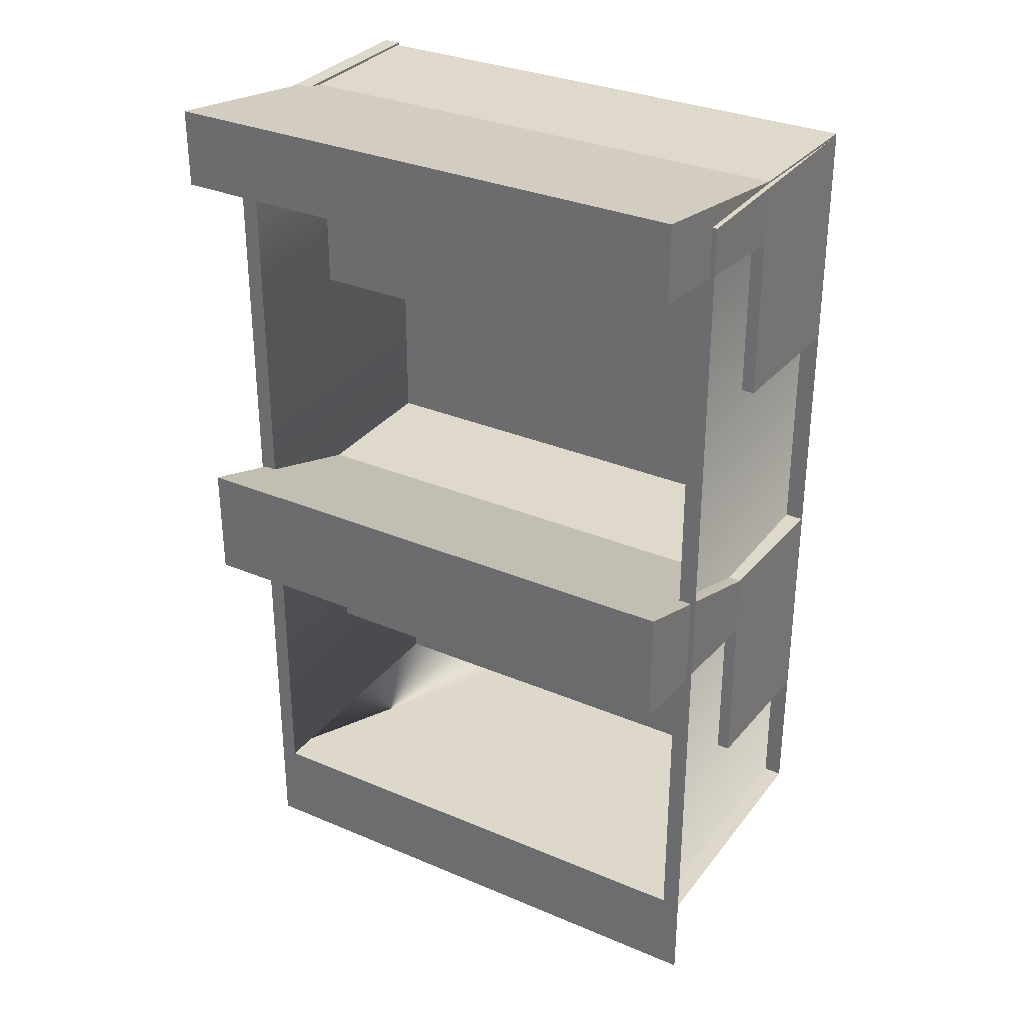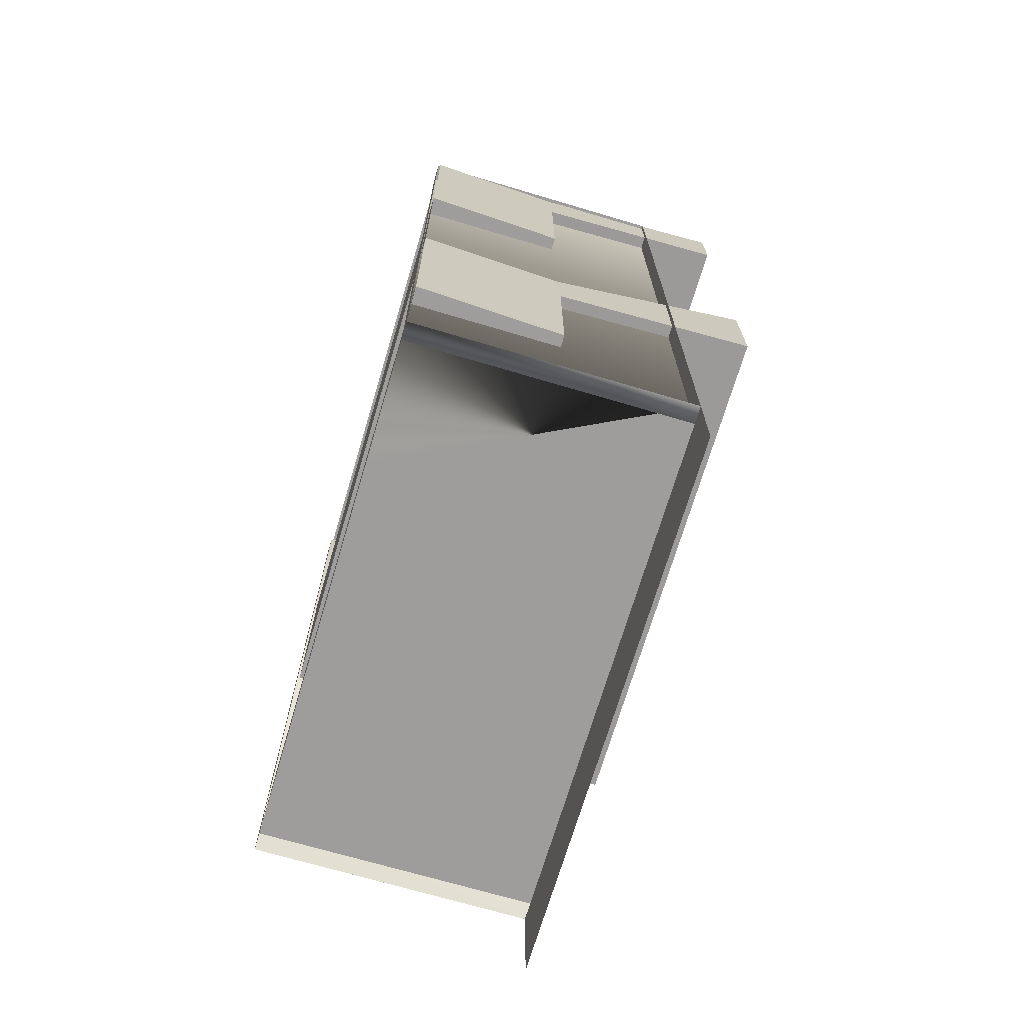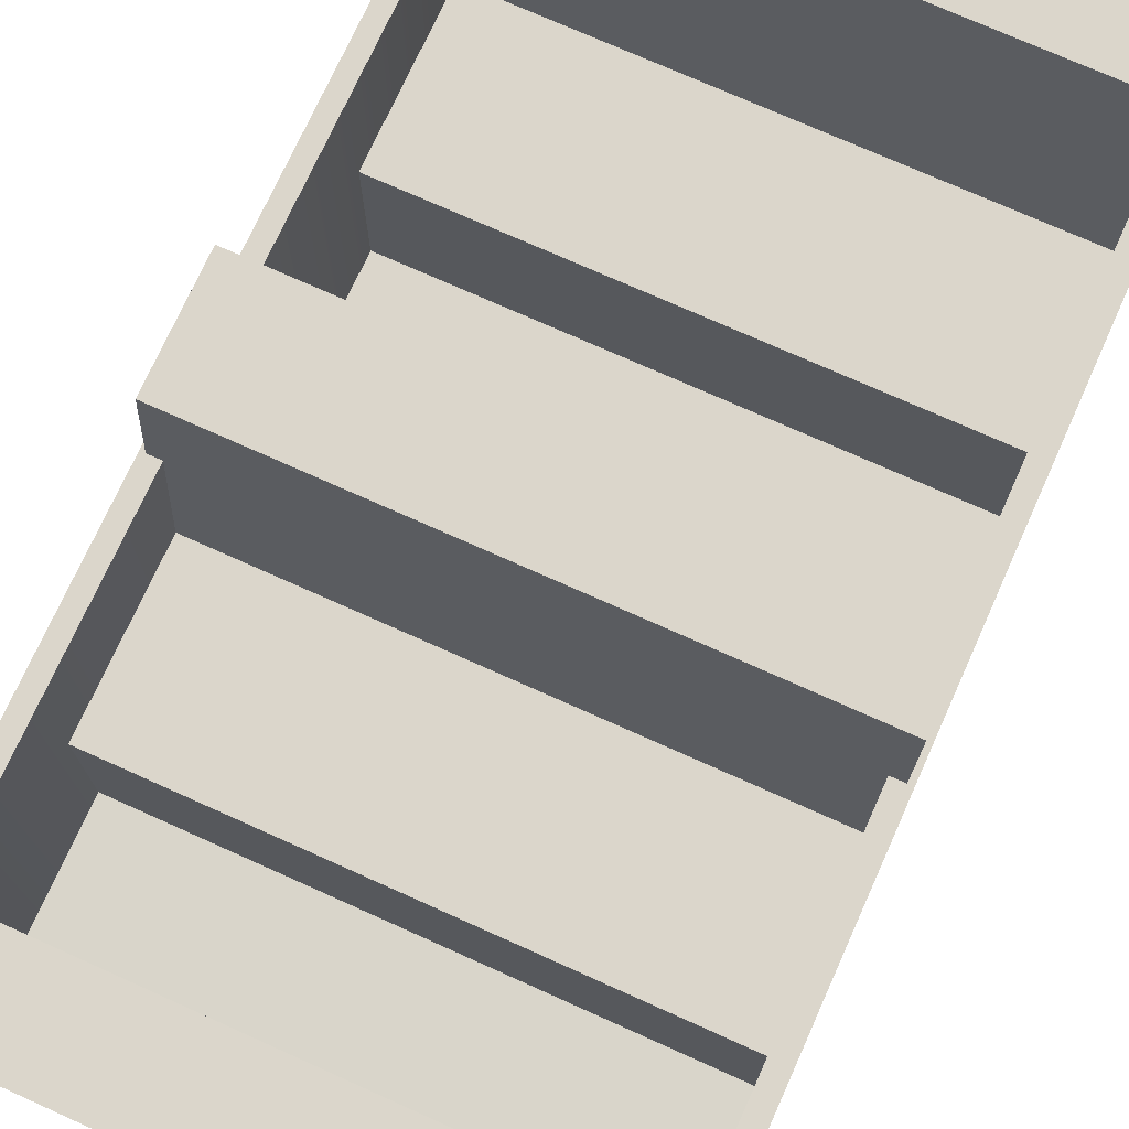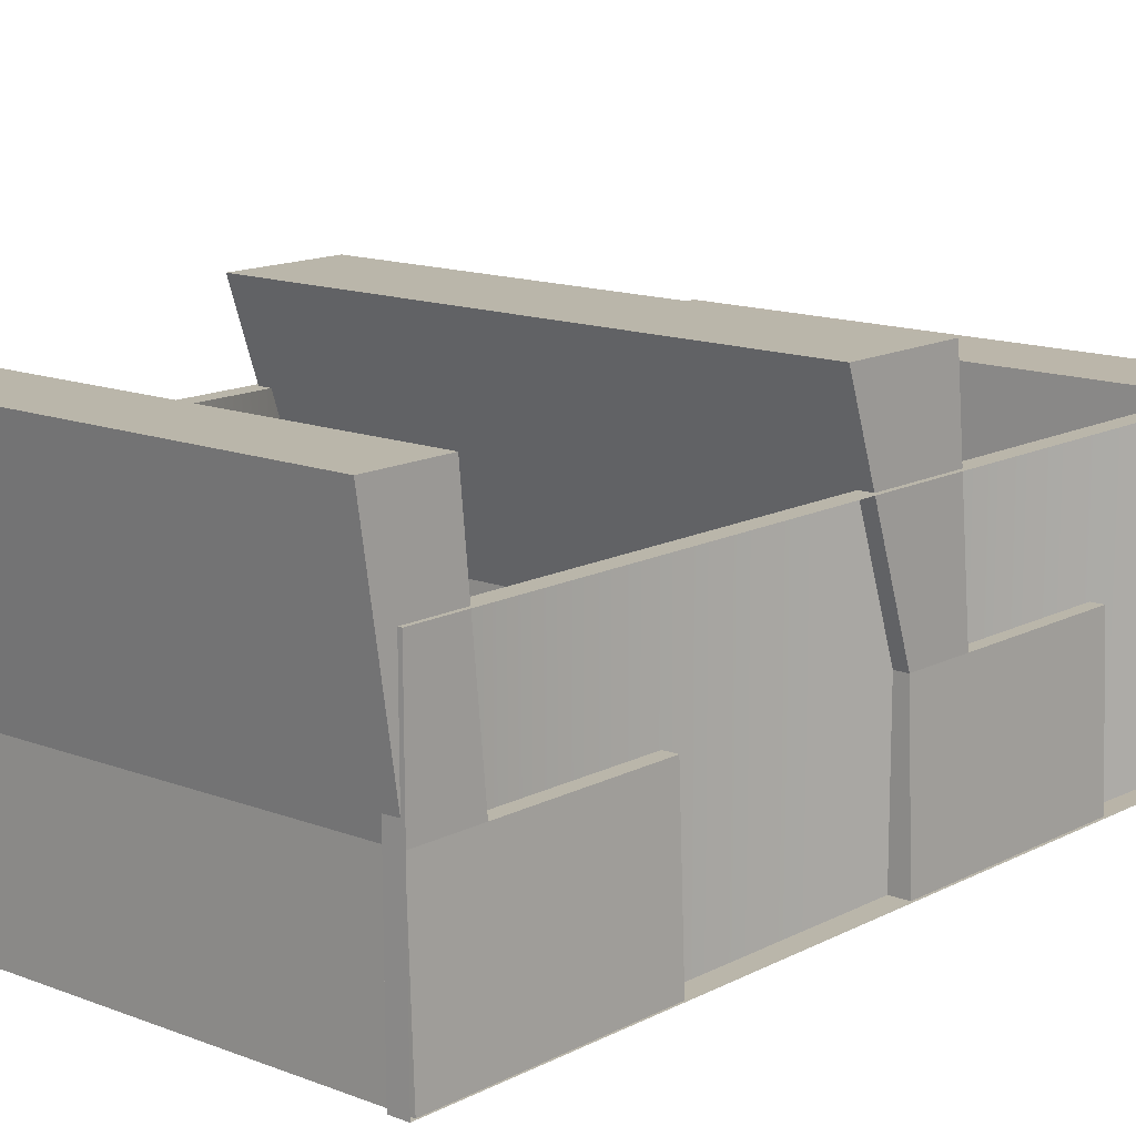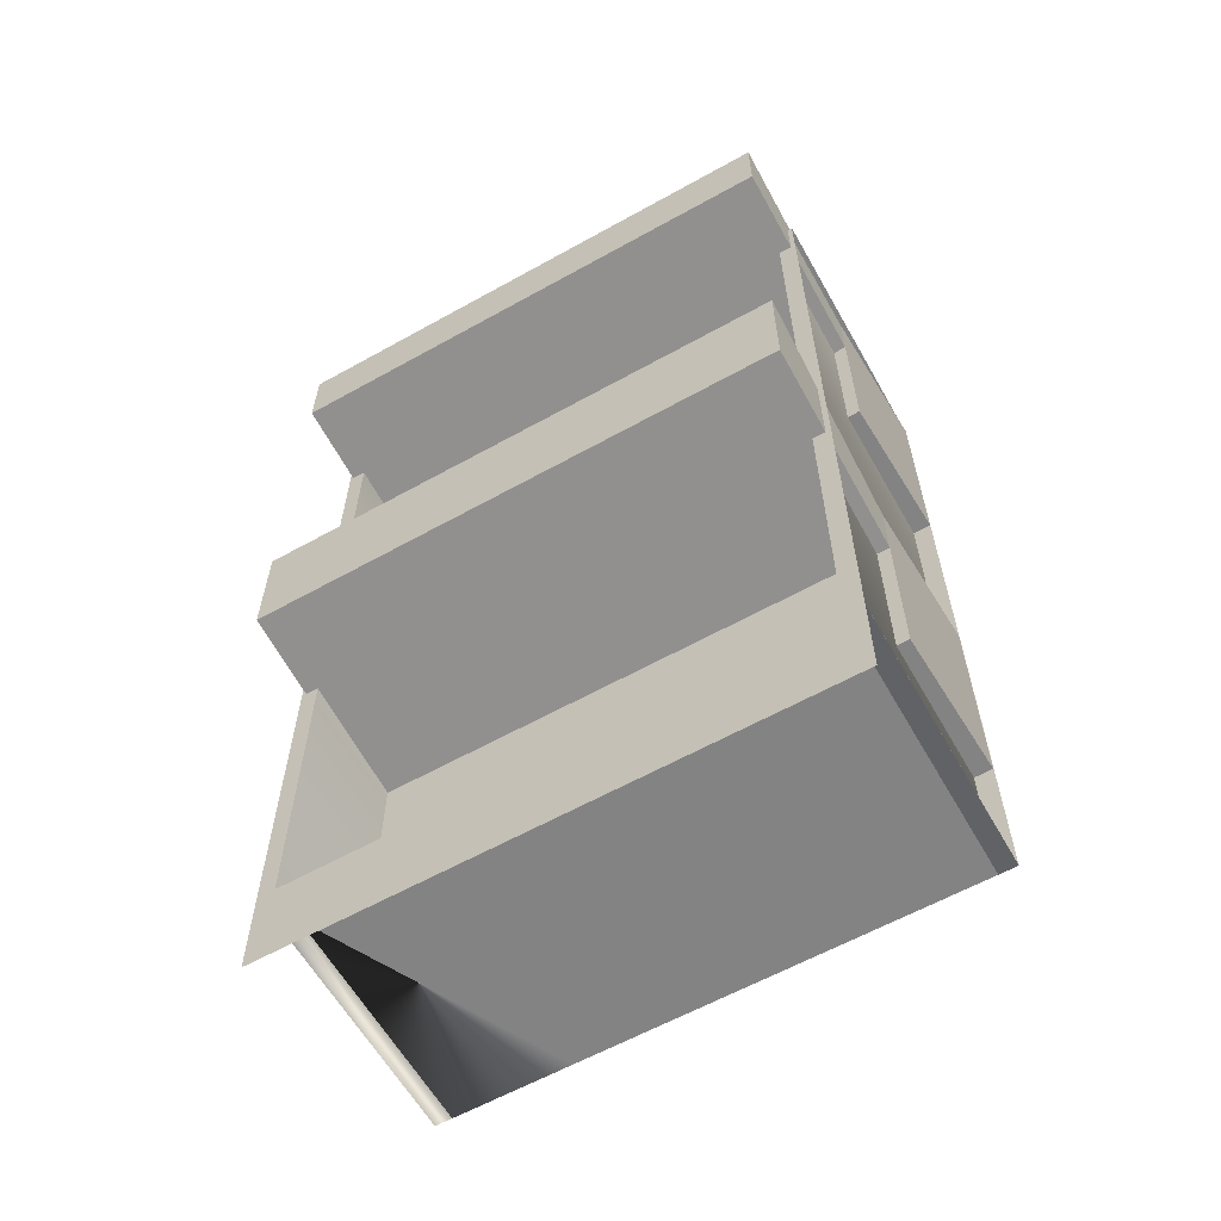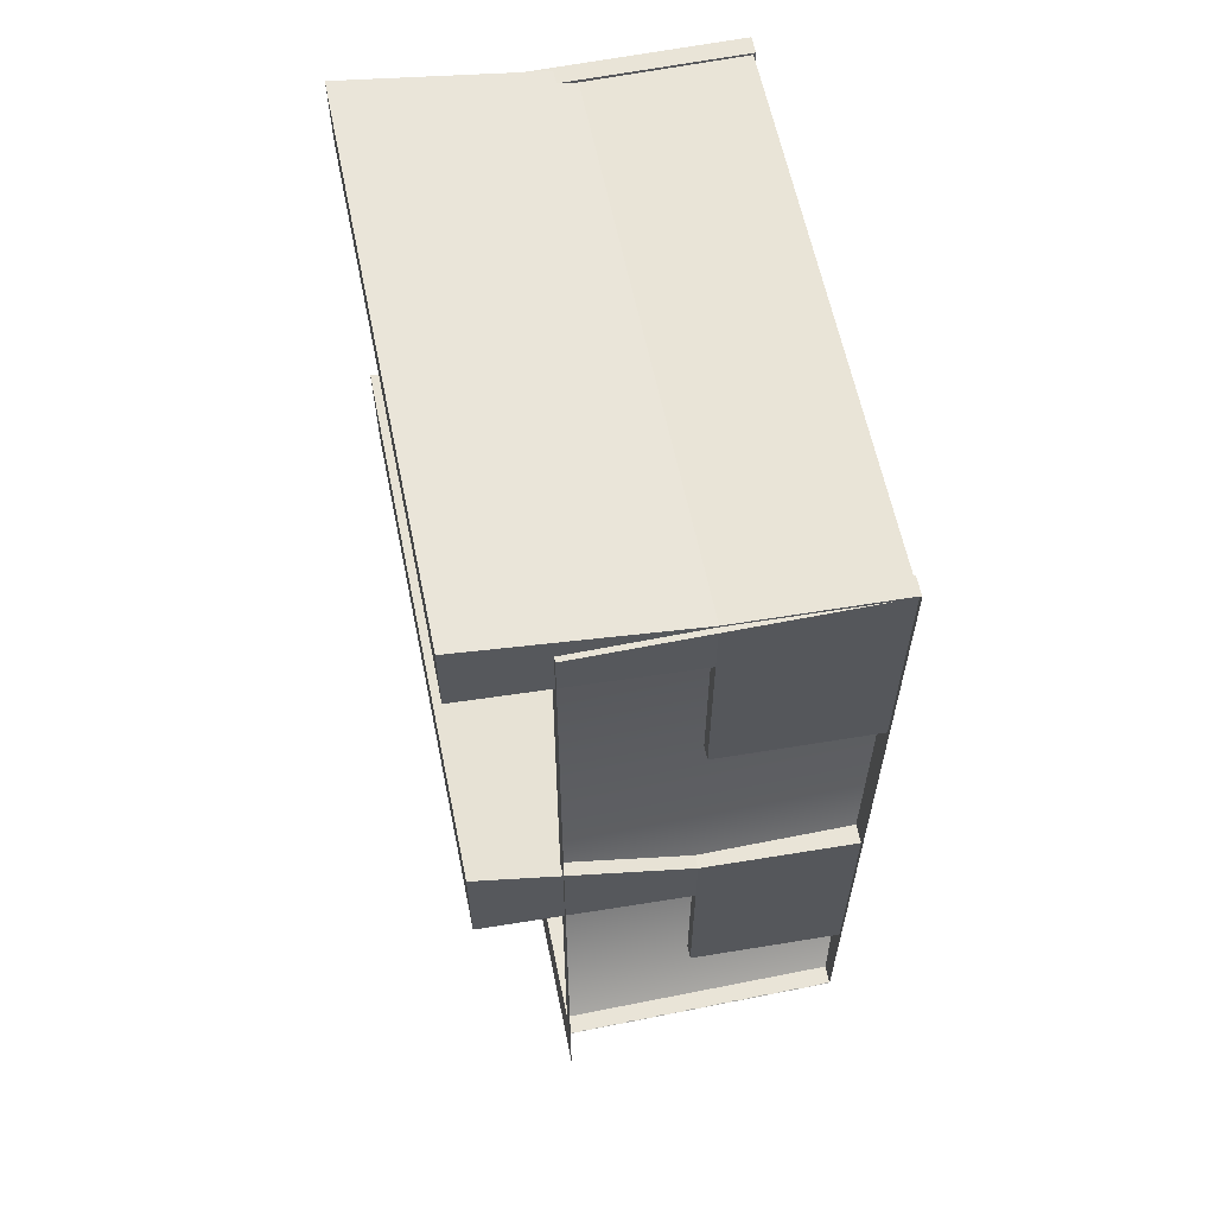
<metadata>
{"format":"obj","ext":"obj","renderer":"f3d","projection":"perspective","resolution":1024,"background":"white","views":[{"elev":31.8,"azim":-149.1,"up":"+Z"},{"elev":-70.6,"azim":73.4,"up":"+Z"},{"elev":73.6,"azim":-155.8,"up":"+Y"},{"elev":13.8,"azim":40.9,"up":"+Y"},{"elev":-61.0,"azim":-150.4,"up":"+Z"},{"elev":61.2,"azim":-101.6,"up":"+Z"}]}
</metadata>
<code>
o Plane
v 1.5 -0.01262 -1.297
v 1.394 -0.01419 3.231
v 1.489 -0.01419 3.231
v 1.489 -1.512 3.224
v 1.405 -1.511 -1.304
v 1.5 -1.511 -1.304
v 1.394 -1.512 3.224
v -1.5 -1.511 -1.304
v -1.397 -1.513 3.197
v -1.497 -1.513 3.197
v -1.497 -0.01492 3.204
v -1.401 -0.01262 -1.297
v -1.5 -0.01262 -1.297
v -1.397 -0.01492 3.204
v 1.405 -0.01261 -1.297
v -1.401 -1.511 -1.304
v 1.5 -1.5 -0.5384
v 0.75 -1.511 -1.304
v 0.75 -1.5 -0.5384
v -0.75 -1.511 -1.304
v 0 -1.511 -1.304
v 0 -1.5 -0.5384
v -0.75 -1.5 -0.5384
v 0 -1.5 1.962
v -0.75 -1.5 0.7116
v -0.75 -1.5 1.962
v 1.5 -1.5 1.962
v 0.75 -1.5 0.7116
v 0.75 -1.5 1.962
v 0 -1.5 0.7116
v 1.47 -0.6838 -0.5384
v 1.47 -0.6838 0.3563
v 0.75 -1.5 3.212
v 0.7349 -0.6838 3.212
v 0.3675 -0.6838 3.212
v -1.5 -1.5 0.7116
v -1.5 -1.5 1.962
v 1.5 -1.5 3.212
v 1.47 -0.6838 3.212
v 1.102 -0.6838 3.212
v -0.7349 -0.6838 -0.5384
v -0.3675 -0.6838 -0.5384
v -1.5 -1.5 -0.5384
v 0 -1.5 3.212
v 0 -0.6838 3.212
v -0.3675 -0.6838 3.212
v 0.7349 -0.6838 1.962
v 1.102 -0.6838 1.962
v -1.5 -1.5 3.212
v -1.47 -0.6838 3.212
v -1.47 -0.6838 2.856
v -1.47 -0.6838 -0.5384
v -1.102 -0.6838 -0.5384
v 0 -0.6838 2.856
v 0.3675 0.4481 2.973
v 0.3675 -0.6838 2.856
v 0.7349 -0.6838 0.3563
v 1.102 0.4481 0.4729
v 1.102 -0.6838 0.3563
v -1.102 -0.6838 0.3563
v -0.7349 0.4481 0.4729
v -0.7349 -0.6838 0.3563
v 1.102 0.4481 3.395
v 1.47 -0.6838 0.7116
v 1.47 0.4481 0.4729
v 1.47 0.4481 1.098
v 0 0.4481 3.395
v 0 -0.6838 0.3563
v 0.3675 0.4481 0.4729
v 0.3675 -0.6838 0.3563
v 0 -0.6838 0.7116
v -0.3675 0.4481 1.098
v -0.3675 -0.6838 0.7116
v -1.47 -0.6838 1.962
v -1.102 -0.6838 1.962
v 1.5 -1.5 0.7116
v 1.102 -0.6838 0.7116
v 0 -0.6838 -0.5384
v 0.3675 -0.6838 -0.5384
v -0.7349 -0.6838 1.962
v -0.3675 -0.6838 1.962
v 0.7349 -0.6838 -0.5384
v 1.102 -0.6838 -0.5384
v -0.75 -1.5 3.212
v -0.7349 -0.6838 3.212
v -1.102 -0.6838 3.212
v -0.7349 -0.6838 0.7116
v -1.102 -0.6838 0.7116
v 1.47 -0.6838 1.962
v 1.47 -0.6838 2.856
v 0.7349 -0.6838 0.7116
v 0.3675 -0.6838 0.7116
v 0 -0.6838 1.962
v 0.3675 -0.6838 1.962
v -1.47 -0.6838 0.7116
v -1.47 -0.6838 0.3563
v 0.3675 0.4481 1.098
v -1.47 0.4481 1.098
v -0.3675 -0.6838 2.856
v 0 0.4481 2.973
v 0 0.4481 1.098
v -0.7349 -0.6838 2.856
v -0.3675 0.4481 2.973
v -1.102 0.4481 1.098
v 0.3675 0.4481 3.395
v -0.3675 0.4481 3.395
v 0.7349 0.4481 2.973
v 0.7349 -0.6838 2.856
v 0.7349 0.4481 0.4729
v -1.102 -0.6838 2.856
v -0.7349 0.4481 3.395
v 0.7349 0.4481 3.395
v 0.7349 0.4481 1.098
v -1.47 0.4481 2.973
v 1.102 0.4481 2.973
v 1.102 -0.6838 2.856
v 1.47 0.4481 2.973
v -1.102 0.4481 0.4729
v -1.47 0.4481 0.4729
v 1.102 0.4481 1.098
v -0.7349 0.4481 1.098
v -1.102 0.4481 2.973
v -1.47 0.4481 3.395
v -1.102 0.4481 3.395
v -0.7349 0.4481 2.973
v 1.47 0.4481 3.395
v -0.3675 0.4481 0.4729
v -0.3675 -0.6838 0.3563
v 0 0.4481 0.4729
v -1.5 -0.01187 -1.796
v 1.5 -0.01187 -1.796
f 1 2 3
f 4 5 6
f 3 7 4
f 8 9 10
f 11 12 13
f 10 14 11
f 1 15 2
f 4 7 5
f 3 2 7
f 8 16 9
f 11 14 12
f 10 9 14
f 17 18 19
f 13 20 21
f 22 20 23
f 24 25 26
f 27 28 29
f 29 30 24
f 17 31 32
f 33 34 35
f 26 36 37
f 38 39 40
f 23 41 42
f 23 8 43
f 44 45 46
f 29 47 48
f 19 21 22
f 49 50 51
f 43 52 53
f 54 55 56
f 57 58 59
f 60 61 62
f 39 63 40
f 64 65 66
f 35 67 45
f 68 69 70
f 71 72 73
f 30 71 73
f 37 74 75
f 76 64 77
f 22 78 79
f 26 80 81
f 19 82 83
f 84 85 86
f 25 87 88
f 27 89 90
f 28 91 92
f 24 93 94
f 36 95 96
f 91 97 92
f 88 98 95
f 99 100 54
f 92 101 71
f 102 103 99
f 87 104 88
f 34 105 35
f 45 106 46
f 56 107 108
f 70 109 57
f 75 74 110
f 46 111 85
f 40 112 34
f 77 113 91
f 50 114 51
f 108 115 116
f 116 117 90
f 96 118 60
f 95 119 96
f 100 103 67
f 118 119 104
f 59 65 32
f 64 120 77
f 73 121 87
f 82 79 57
f 51 122 110
f 86 123 50
f 85 124 86
f 110 125 102
f 39 117 126
f 62 127 128
f 128 129 68
f 1 130 13
f 17 6 18
f 13 8 20
f 21 18 1
f 18 6 1
f 21 1 13
f 22 21 20
f 24 30 25
f 27 76 28
f 29 28 30
f 64 76 32
f 76 17 32
f 45 44 35
f 44 33 35
f 26 25 36
f 34 33 40
f 33 38 40
f 78 22 42
f 22 23 42
f 23 20 8
f 85 84 46
f 84 44 46
f 89 27 48
f 27 29 48
f 19 18 21
f 74 37 51
f 37 49 51
f 41 23 53
f 23 43 53
f 54 100 55
f 57 109 58
f 60 118 61
f 39 126 63
f 64 32 65
f 35 105 67
f 68 129 69
f 71 101 72
f 87 25 73
f 25 30 73
f 80 26 75
f 26 37 75
f 91 28 77
f 28 76 77
f 82 19 79
f 19 22 79
f 93 24 81
f 24 26 81
f 31 17 83
f 17 19 83
f 50 49 86
f 49 84 86
f 95 36 88
f 36 25 88
f 39 38 90
f 38 27 90
f 71 30 92
f 30 28 92
f 47 29 94
f 29 24 94
f 52 43 96
f 43 36 96
f 91 113 97
f 88 104 98
f 99 103 100
f 92 97 101
f 102 125 103
f 87 121 104
f 34 112 105
f 45 67 106
f 56 55 107
f 70 69 109
f 54 56 94
f 56 108 47
f 47 108 48
f 116 90 89
f 99 54 93
f 108 116 48
f 116 89 48
f 47 94 56
f 54 94 93
f 110 102 80
f 102 99 81
f 93 81 99
f 102 81 80
f 74 51 110
f 80 75 110
f 46 106 111
f 40 63 112
f 77 120 113
f 50 123 114
f 108 107 115
f 116 115 117
f 96 119 118
f 95 98 119
f 124 111 122
f 111 106 125
f 124 122 114
f 67 105 55
f 105 112 107
f 115 112 63
f 123 124 114
f 112 115 107
f 115 63 117
f 122 111 125
f 63 126 117
f 106 67 103
f 103 125 106
f 107 55 105
f 55 100 67
f 97 113 109
f 113 120 58
f 120 66 65
f 58 109 113
f 109 69 97
f 120 65 58
f 72 101 129
f 101 97 69
f 69 129 101
f 129 127 72
f 104 121 61
f 121 72 127
f 127 61 121
f 61 118 104
f 119 98 104
f 59 58 65
f 64 66 120
f 73 72 121
f 96 60 52
f 60 62 53
f 52 60 53
f 128 68 42
f 68 70 78
f 128 41 62
f 41 128 42
f 70 57 79
f 53 62 41
f 68 78 42
f 57 59 83
f 59 32 31
f 79 78 70
f 59 31 83
f 83 82 57
f 51 114 122
f 86 124 123
f 85 111 124
f 110 122 125
f 39 90 117
f 62 61 127
f 128 127 129
f 1 131 130
f 15 7 2
f 6 15 1
f 12 9 16
f 13 16 8
f 15 5 7
f 6 5 15
f 12 14 9
f 13 12 16

</code>
